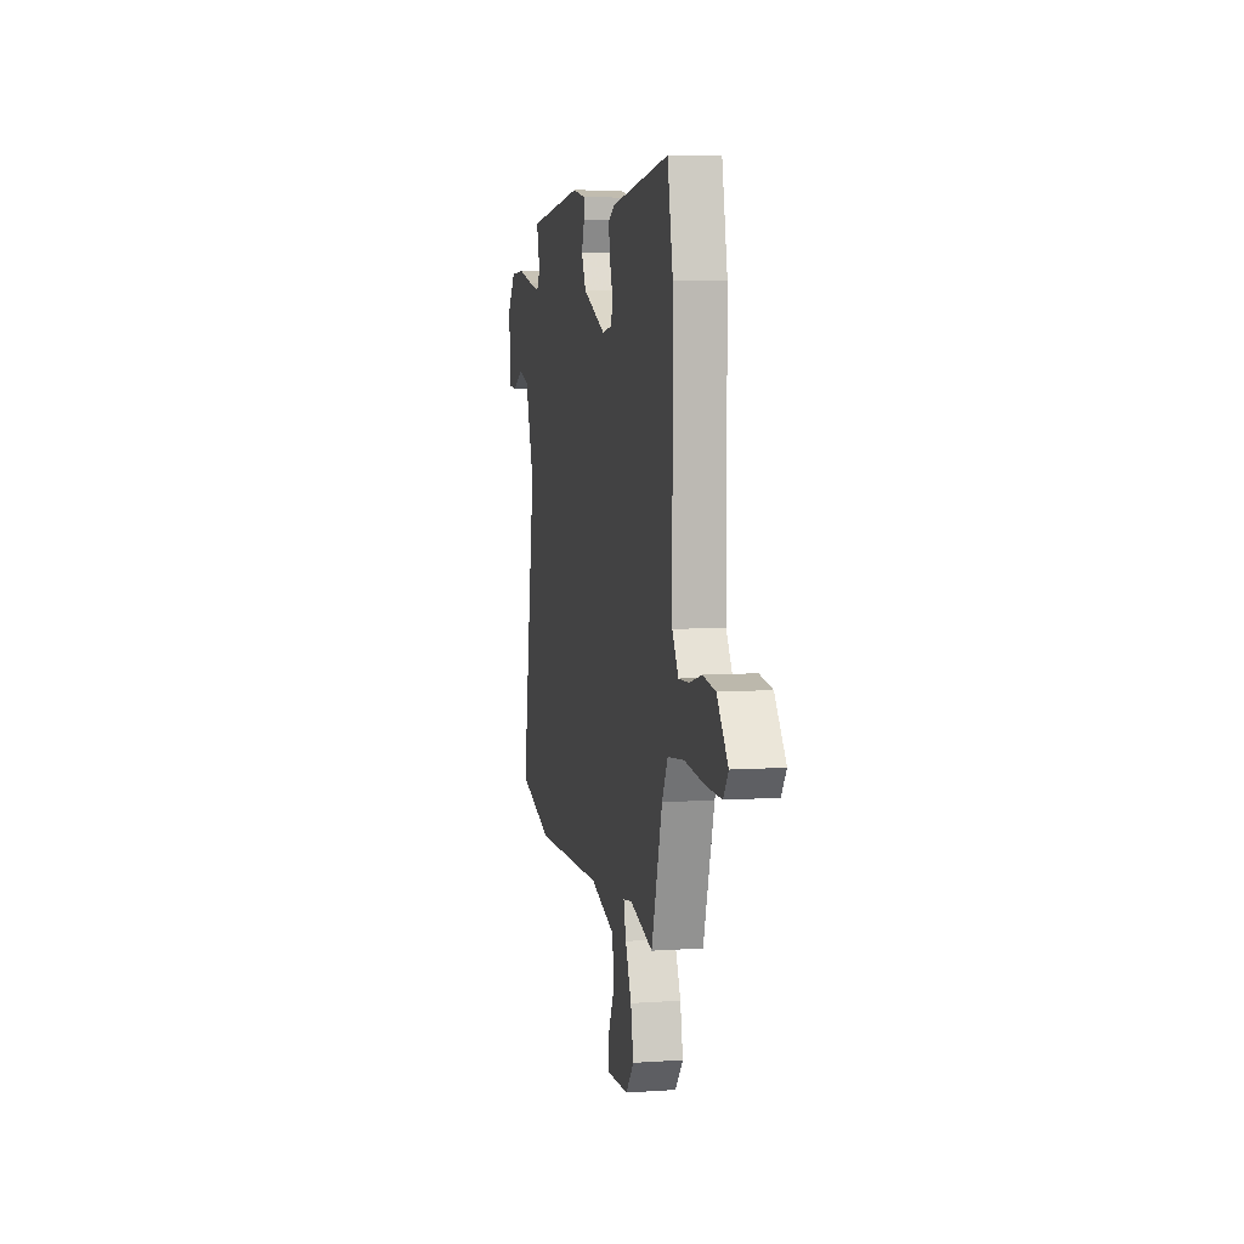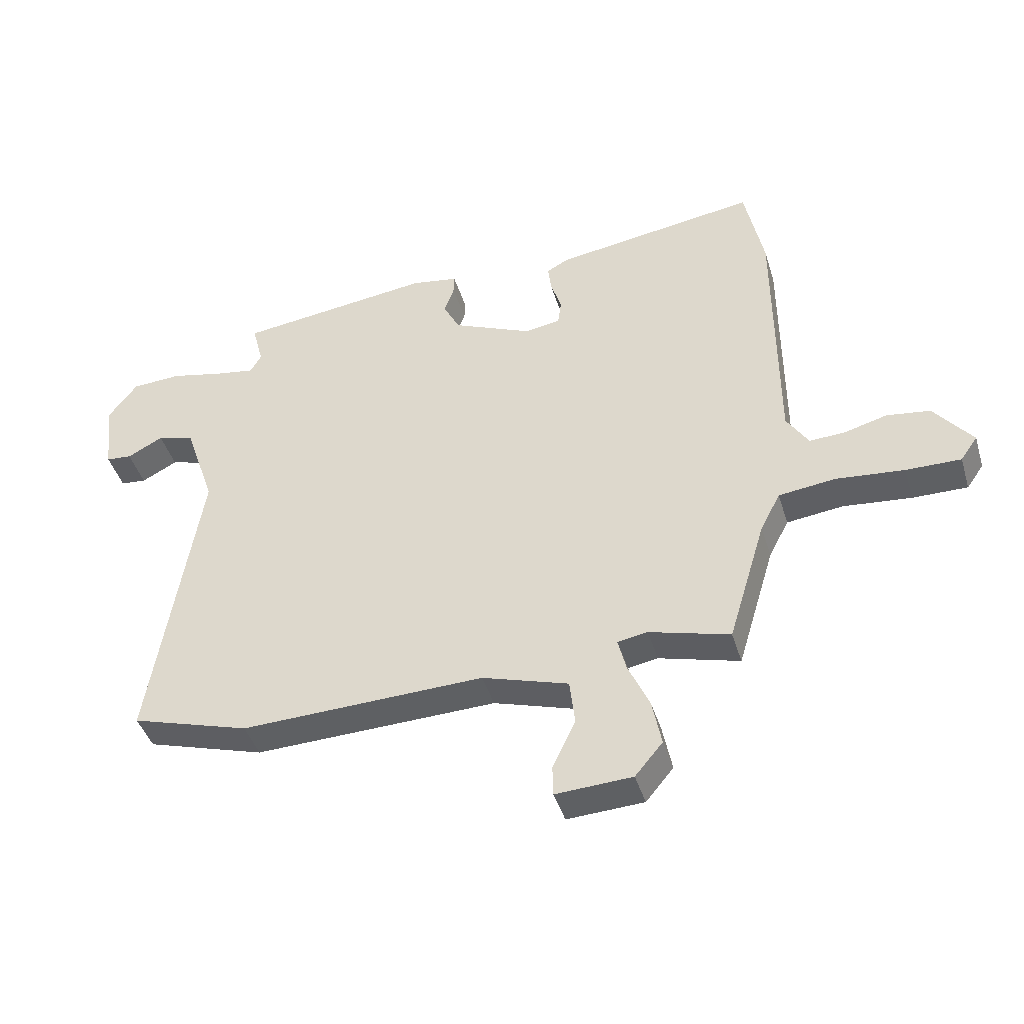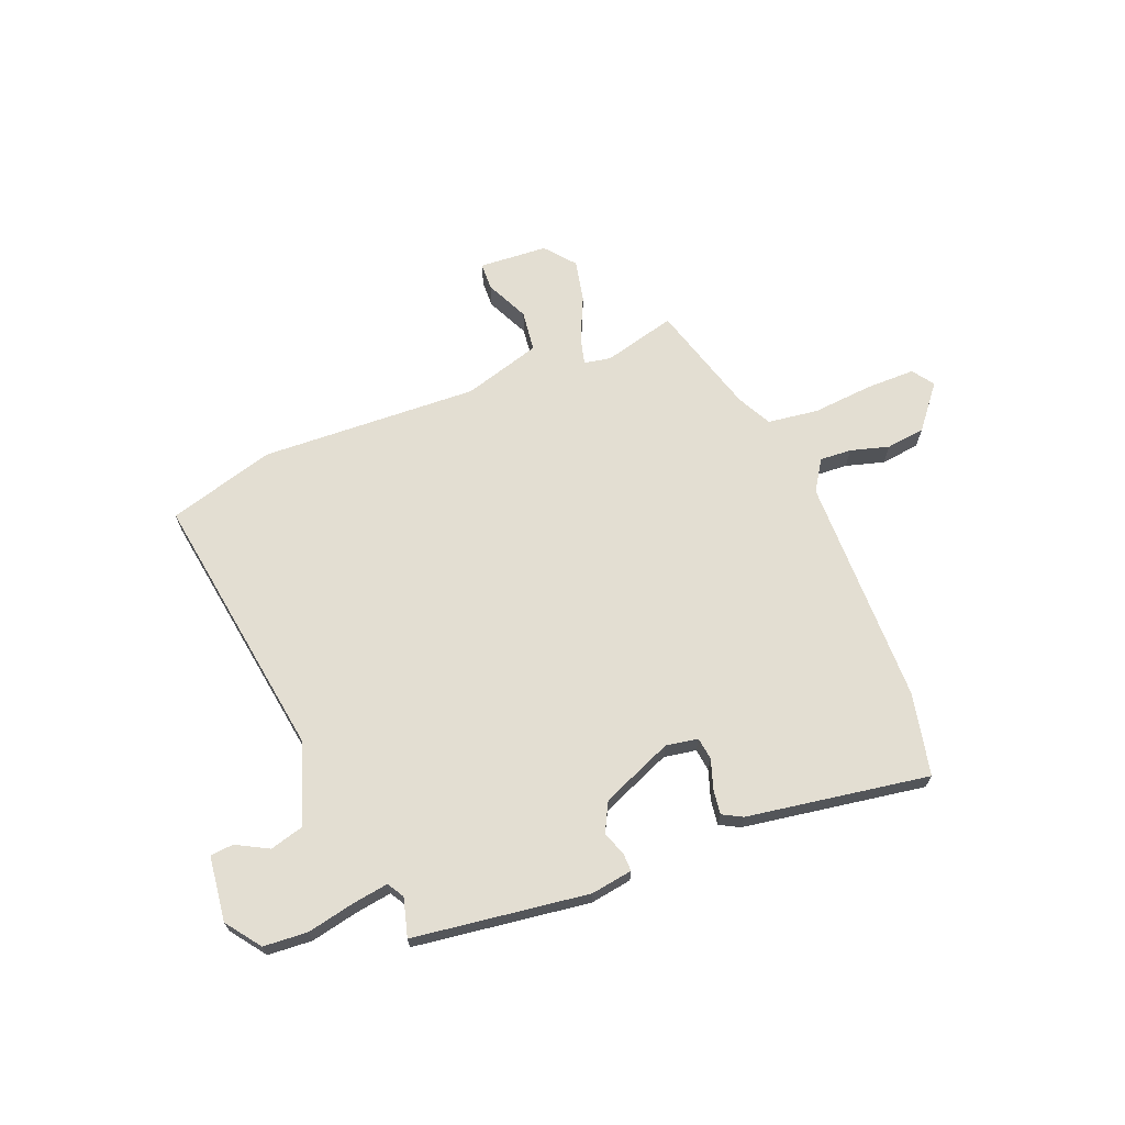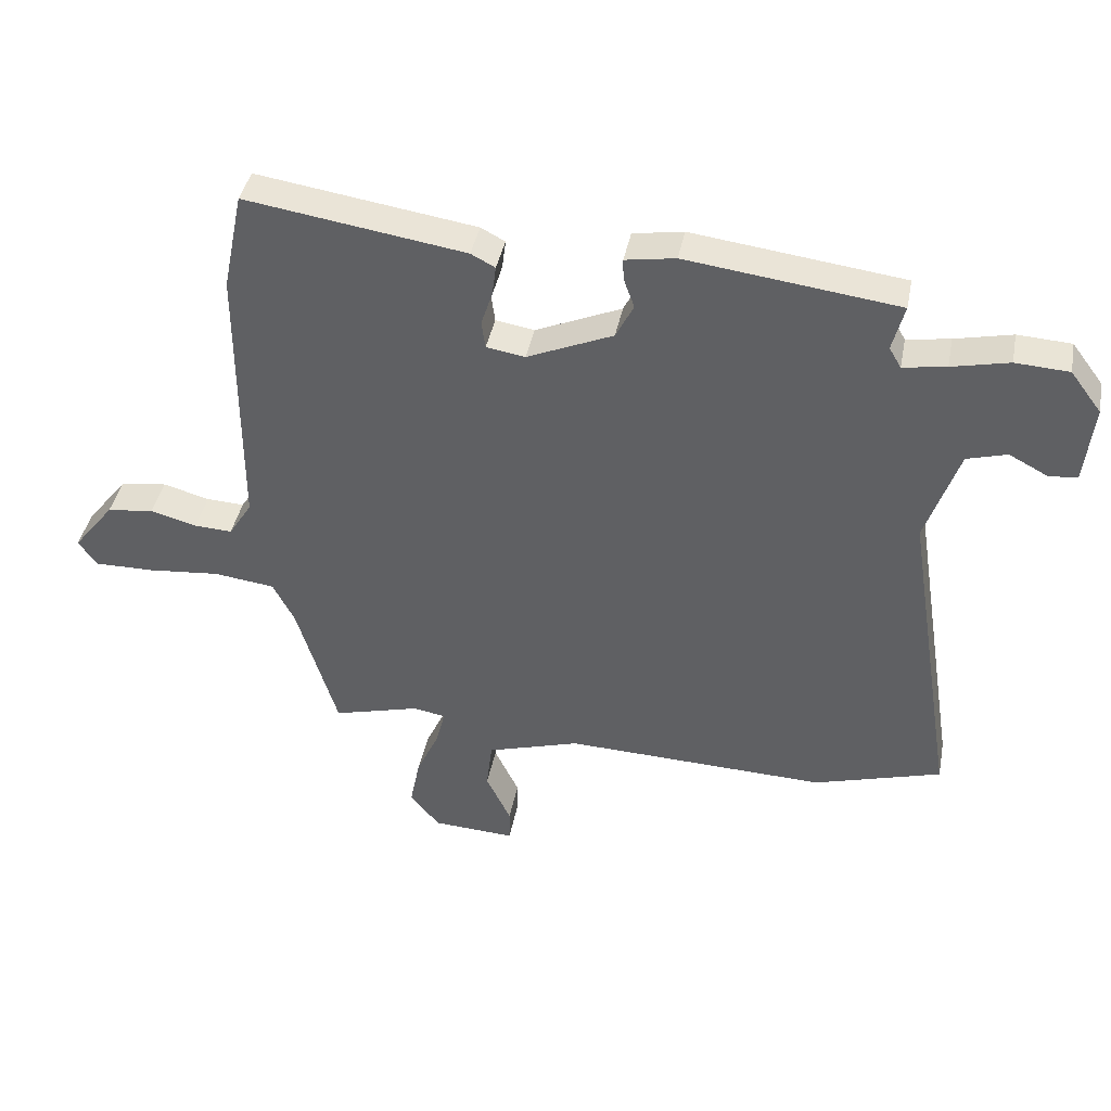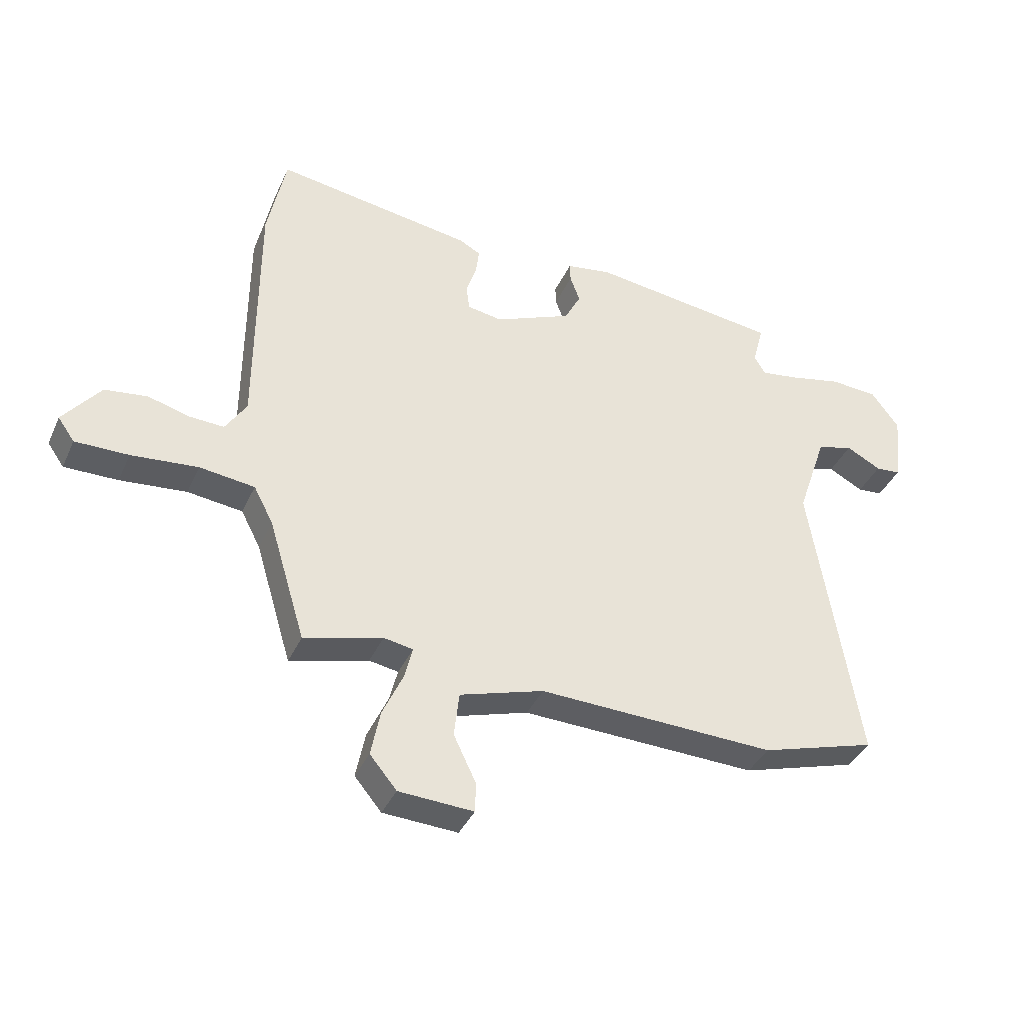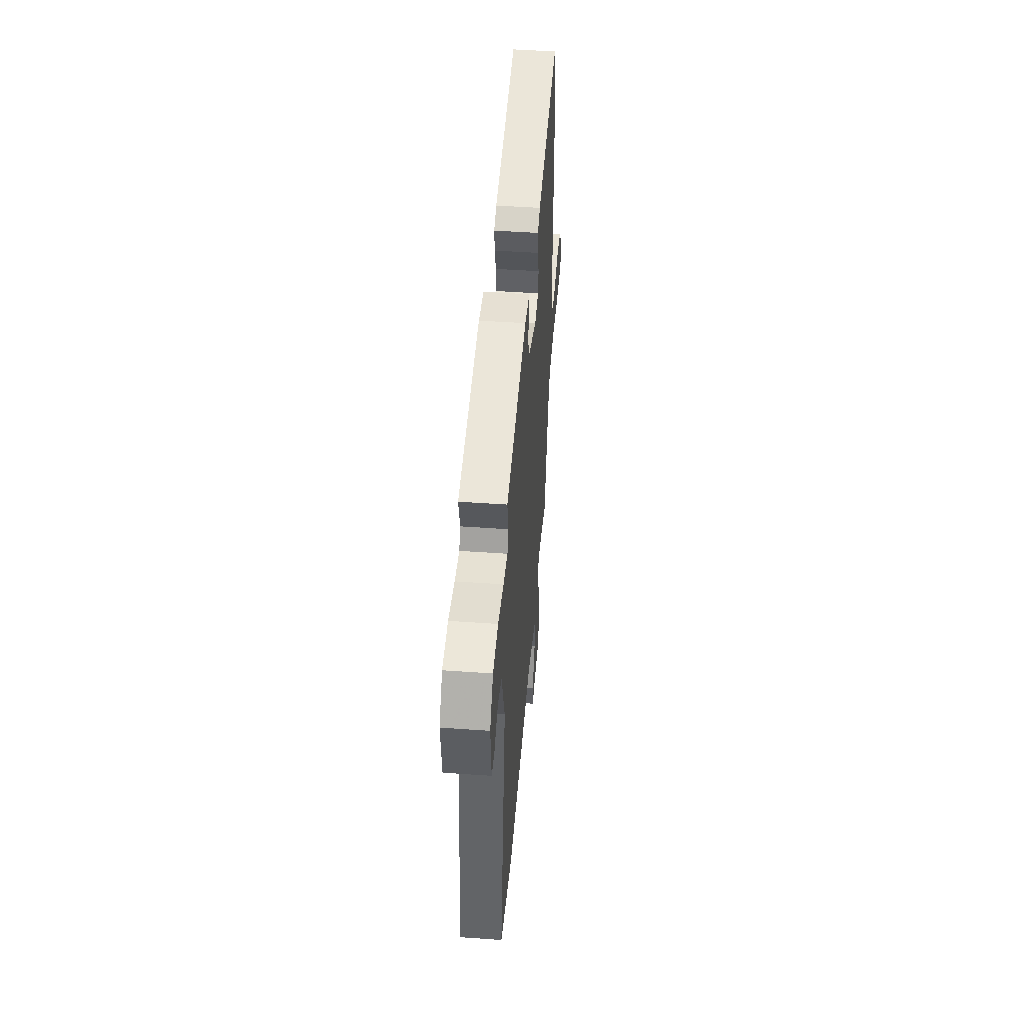
<metadata>
{"format":"obj","ext":"obj","renderer":"f3d","projection":"perspective","resolution":1024,"background":"white","views":[{"elev":6.9,"azim":78.7,"up":"+Z"},{"elev":-42.6,"azim":16.5,"up":"+Z"},{"elev":67.5,"azim":-21.2,"up":"+Y"},{"elev":40.9,"azim":-169.0,"up":"+Z"},{"elev":-38.3,"azim":157.4,"up":"+Z"},{"elev":47.5,"azim":-85.4,"up":"+Z"}]}
</metadata>
<code>
v 0.405 0.07 -0.514
v 0.268 0.07 -0.477
v 0.217 0.07 -0.486
v 0.231 0.07 -0.542
v 0.267 0.07 -0.621
v 0.283 0.07 -0.701
v 0.236 0.07 -0.757
v 0.106 0.07 -0.764
v 0.105 0.07 -0.712
v 0.144 0.07 -0.631
v 0.135 0.07 -0.553
v -0.012 0.07 -0.508
v -0.426 0.07 -0.522
v -0.627 0.07 -0.462
v -0.545 0.07 0.05
v -0.597 0.07 0.203
v -0.66 0.07 0.221
v -0.721 0.07 0.189
v -0.765 0.07 0.193
v -0.779 0.07 0.317
v -0.73 0.07 0.382
v -0.646 0.07 0.387
v -0.556 0.07 0.367
v -0.488 0.07 0.356
v -0.469 0.07 0.388
v -0.488 0.07 0.461
v -0.156 0.07 0.503
v -0.077 0.07 0.49
v -0.078 0.07 0.457
v -0.095 0.07 0.41
v -0.067 0.07 0.355
v 0.068 0.07 0.297
v 0.129 0.07 0.307
v 0.135 0.07 0.35
v 0.117 0.07 0.405
v 0.111 0.07 0.452
v 0.149 0.07 0.472
v 0.495 0.07 0.524
v 0.527 0.07 0.368
v 0.528 0.07 -0.069
v 0.565 0.07 -0.127
v 0.625 0.07 -0.124
v 0.698 0.07 -0.104
v 0.772 0.07 -0.114
v 0.837 0.07 -0.196
v 0.808 0.07 -0.237
v 0.715 0.07 -0.236
v 0.599 0.07 -0.225
v 0.503 0.07 -0.237
v 0.469 0.07 -0.302
v 0.405 0 -0.514
v 0.268 0 -0.477
v 0.217 0 -0.486
v 0.231 0 -0.542
v 0.267 0 -0.621
v 0.283 0 -0.701
v 0.236 0 -0.757
v 0.106 0 -0.764
v 0.105 0 -0.712
v 0.144 0 -0.631
v 0.135 0 -0.553
v -0.012 0 -0.508
v -0.426 0 -0.522
v -0.627 0 -0.462
v -0.545 0 0.05
v -0.597 0 0.203
v -0.66 0 0.221
v -0.721 0 0.189
v -0.765 0 0.193
v -0.779 0 0.317
v -0.73 0 0.382
v -0.646 0 0.387
v -0.556 0 0.367
v -0.488 0 0.356
v -0.469 0 0.388
v -0.488 0 0.461
v -0.156 0 0.503
v -0.077 0 0.49
v -0.078 0 0.457
v -0.095 0 0.41
v -0.067 0 0.355
v 0.068 0 0.297
v 0.129 0 0.307
v 0.135 0 0.35
v 0.117 0 0.405
v 0.111 0 0.452
v 0.149 0 0.472
v 0.495 0 0.524
v 0.527 0 0.368
v 0.528 0 -0.069
v 0.565 0 -0.127
v 0.625 0 -0.124
v 0.698 0 -0.104
v 0.772 0 -0.114
v 0.837 0 -0.196
v 0.808 0 -0.237
v 0.715 0 -0.236
v 0.599 0 -0.225
v 0.503 0 -0.237
v 0.469 0 -0.302
f 45 46 47 48
f 43 44 45 48
f 42 43 48 49
f 41 42 49
f 40 41 49
f 39 40 49 50
f 34 35 36 37
f 34 37 38 39
f 27 28 29 30
f 25 26 27 30
f 24 25 30 31
f 20 21 22 23
f 20 23 24
f 17 18 19 20
f 16 17 20 24
f 15 16 24 31
f 12 13 14 15
f 11 12 15 31
f 7 8 9 10
f 7 10 11
f 4 5 6 7
f 3 4 7 11
f 39 50 1 2
f 33 34 39 2
f 32 33 2 3
f 3 11 31 32
f 98 97 96 95
f 98 95 94 93
f 99 98 93 92
f 99 92 91
f 99 91 90
f 100 99 90 89
f 87 86 85 84
f 89 88 87 84
f 80 79 78 77
f 80 77 76 75
f 81 80 75 74
f 73 72 71 70
f 74 73 70
f 70 69 68 67
f 74 70 67 66
f 81 74 66 65
f 65 64 63 62
f 81 65 62 61
f 60 59 58 57
f 61 60 57
f 57 56 55 54
f 61 57 54 53
f 52 51 100 89
f 52 89 84 83
f 53 52 83 82
f 82 81 61 53
f 1 51 52 2
f 2 52 53 3
f 3 53 54 4
f 4 54 55 5
f 5 55 56 6
f 6 56 57 7
f 7 57 58 8
f 8 58 59 9
f 9 59 60 10
f 10 60 61 11
f 11 61 62 12
f 12 62 63 13
f 13 63 64 14
f 14 64 65 15
f 15 65 66 16
f 16 66 67 17
f 17 67 68 18
f 18 68 69 19
f 19 69 70 20
f 20 70 71 21
f 21 71 72 22
f 22 72 73 23
f 23 73 74 24
f 24 74 75 25
f 25 75 76 26
f 26 76 77 27
f 27 77 78 28
f 28 78 79 29
f 29 79 80 30
f 30 80 81 31
f 31 81 82 32
f 32 82 83 33
f 33 83 84 34
f 34 84 85 35
f 35 85 86 36
f 36 86 87 37
f 37 87 88 38
f 38 88 89 39
f 39 89 90 40
f 40 90 91 41
f 41 91 92 42
f 42 92 93 43
f 43 93 94 44
f 44 94 95 45
f 45 95 96 46
f 46 96 97 47
f 47 97 98 48
f 48 98 99 49
f 49 99 100 50
f 50 100 51 1

</code>
